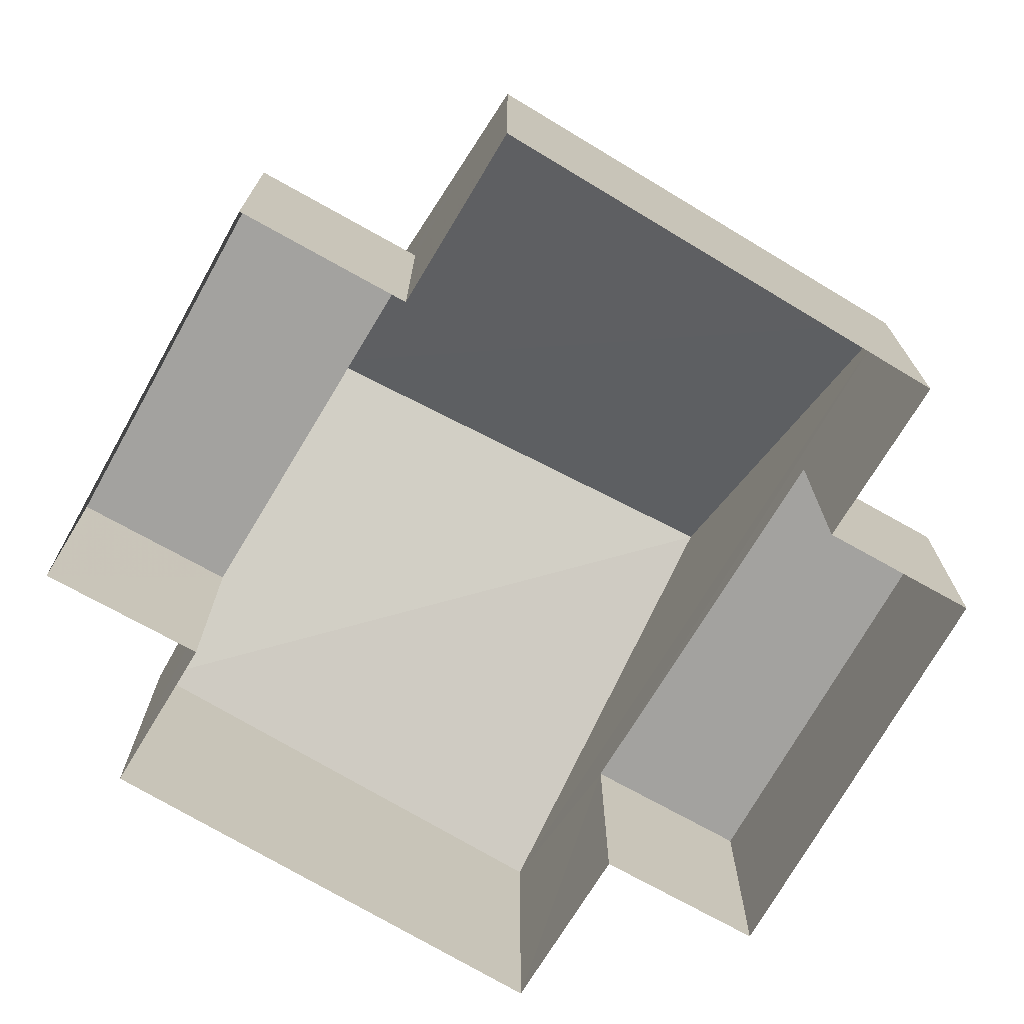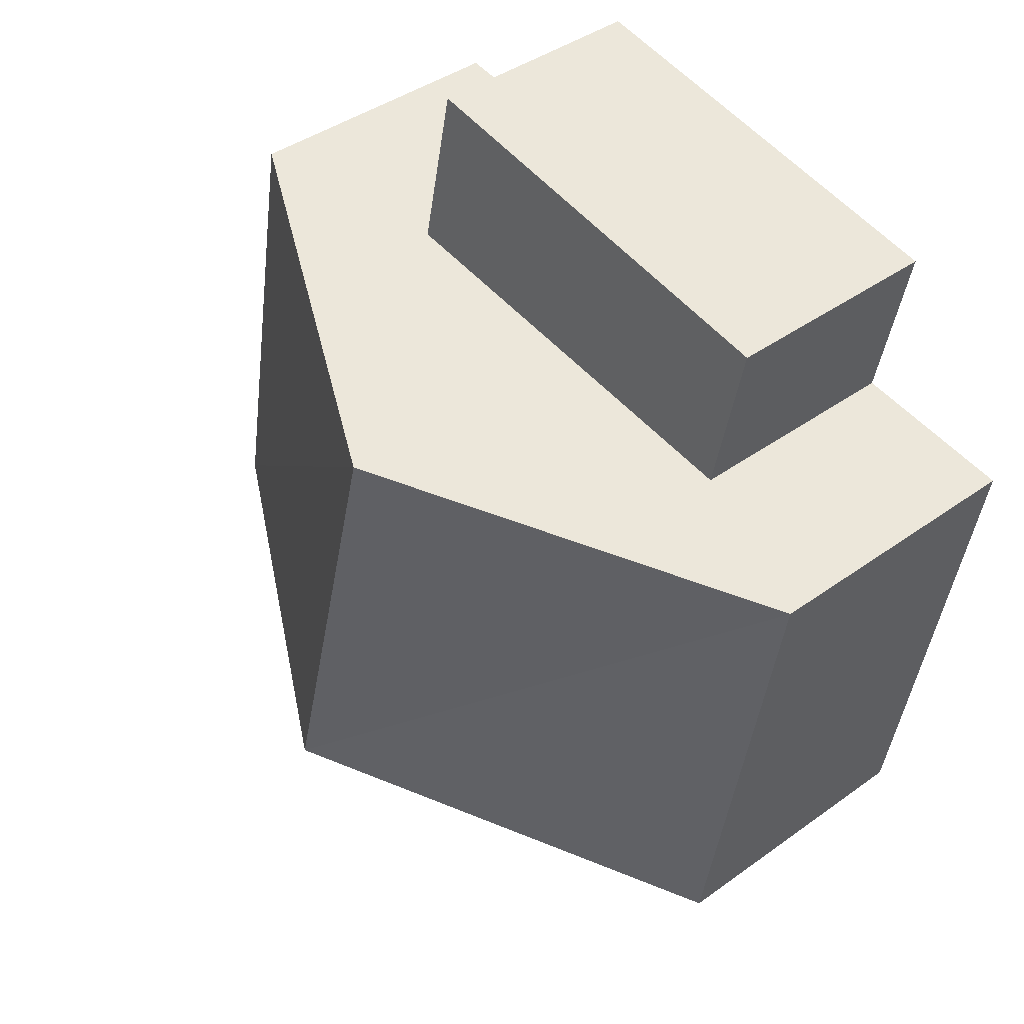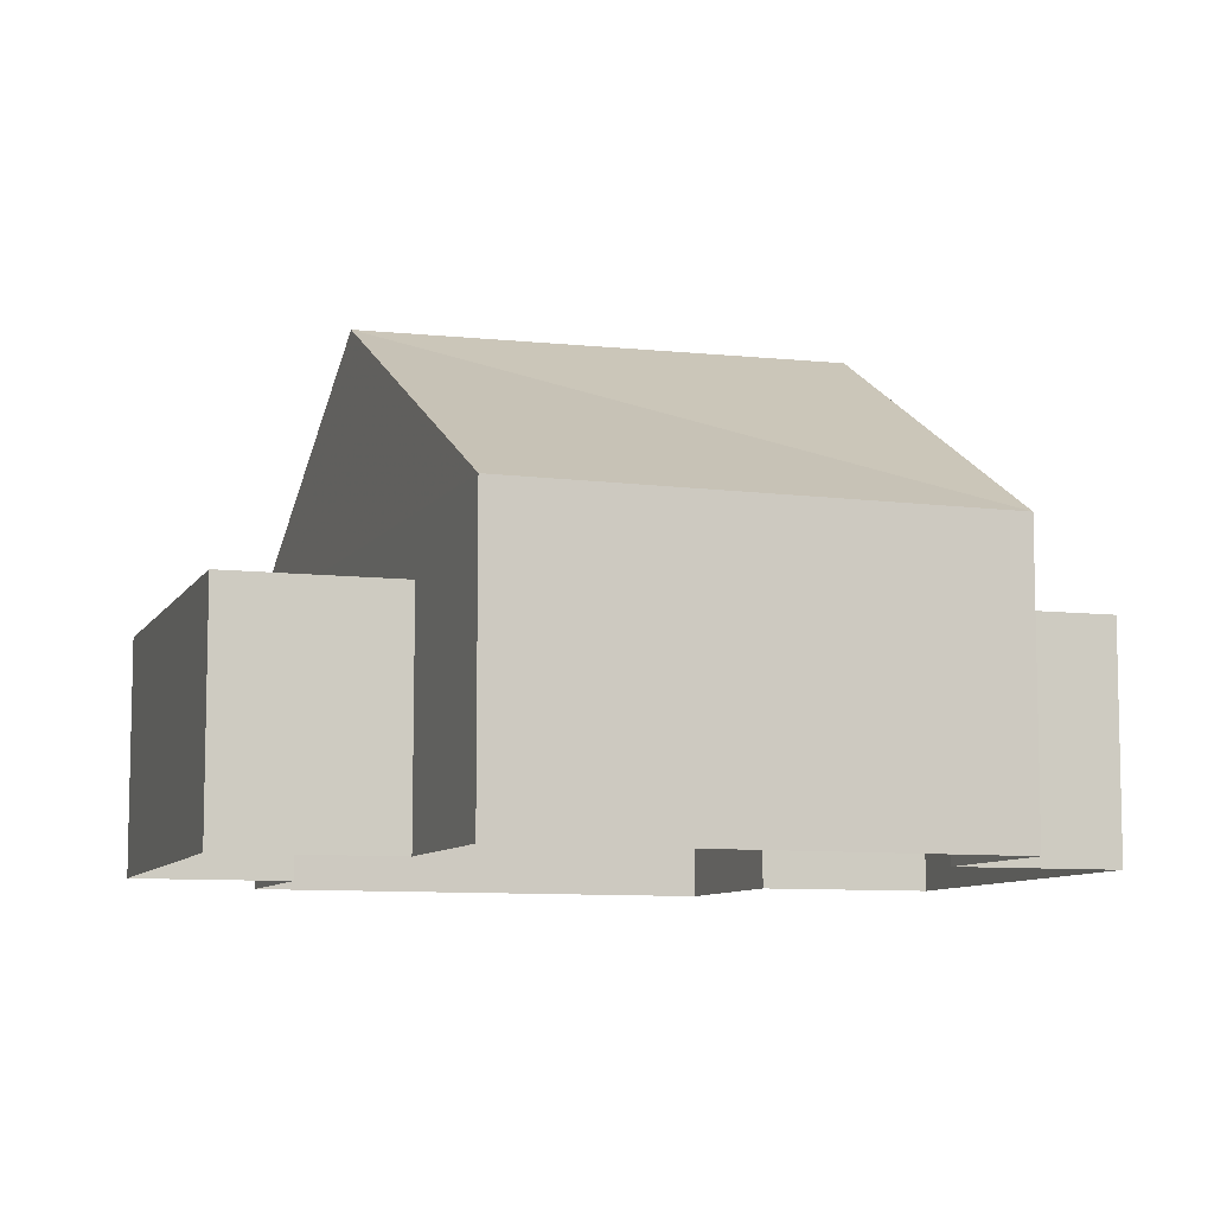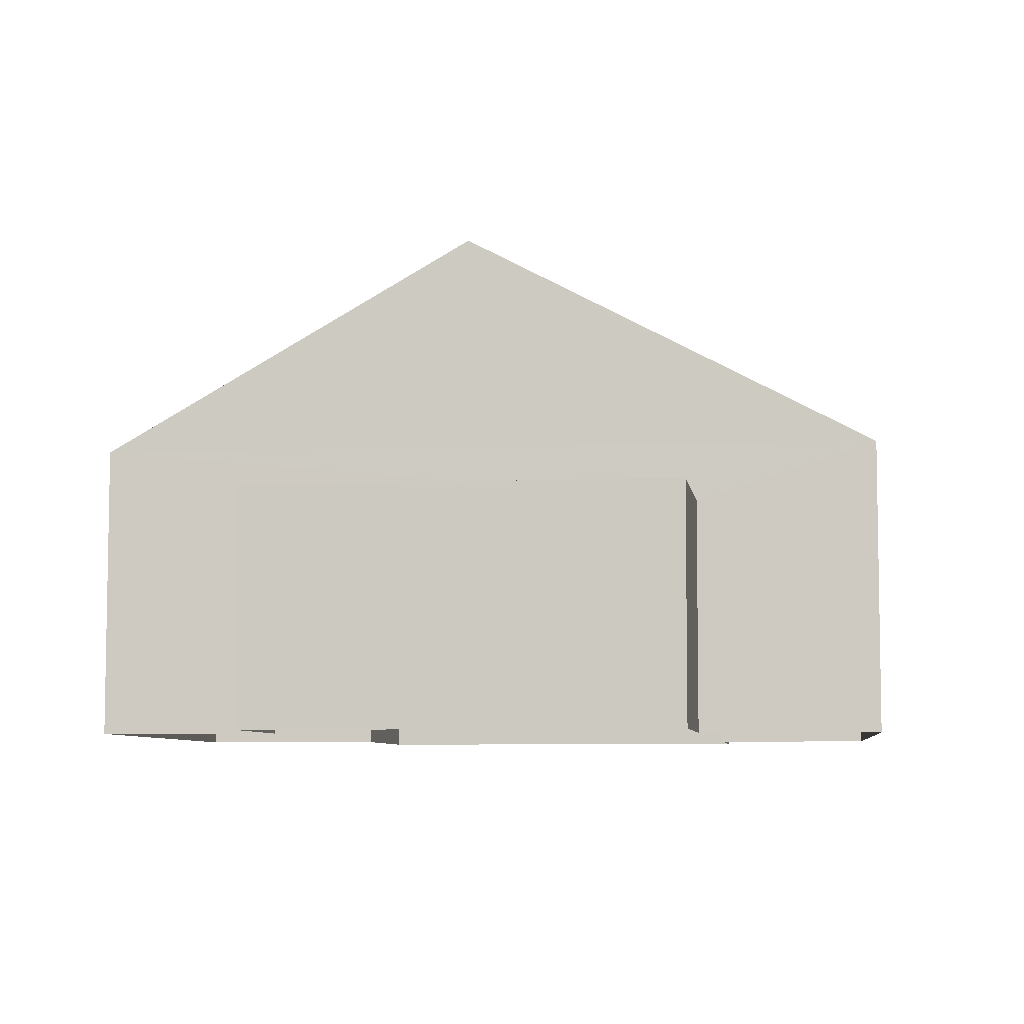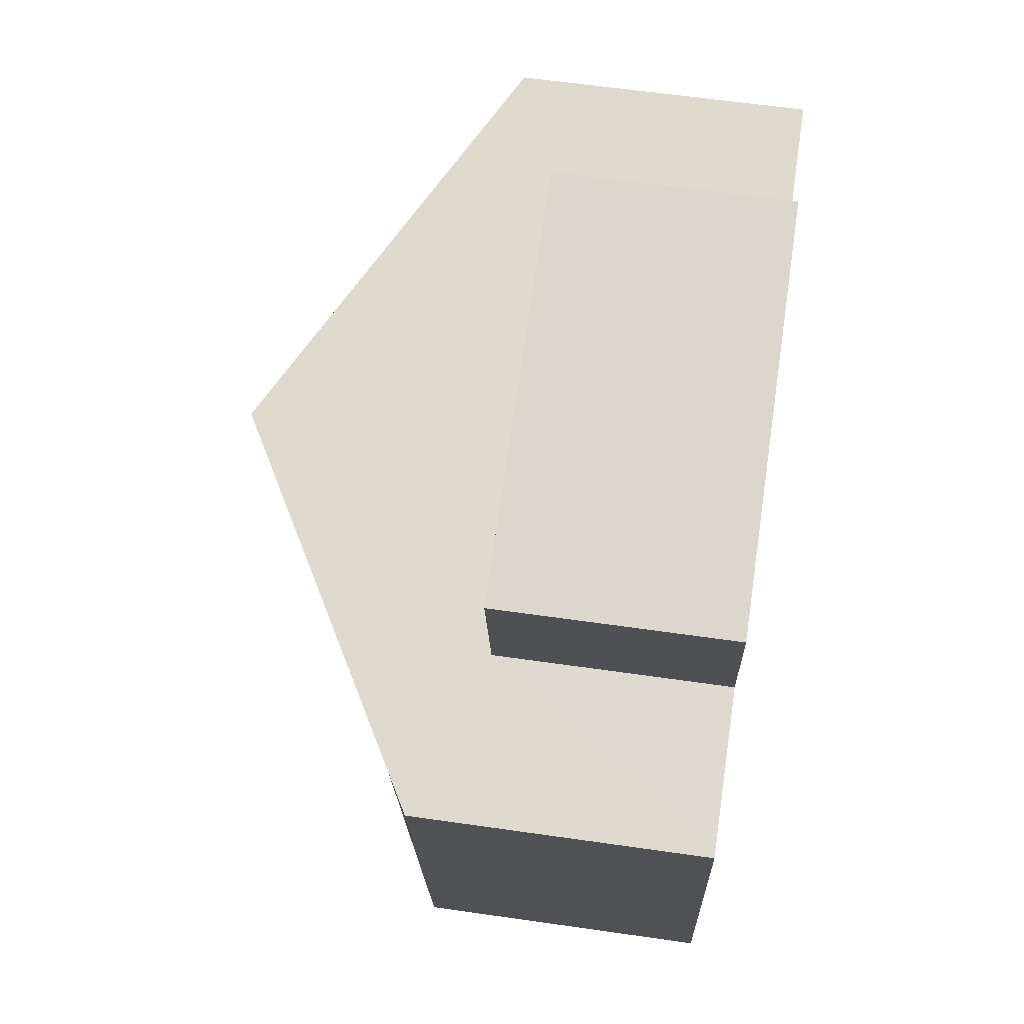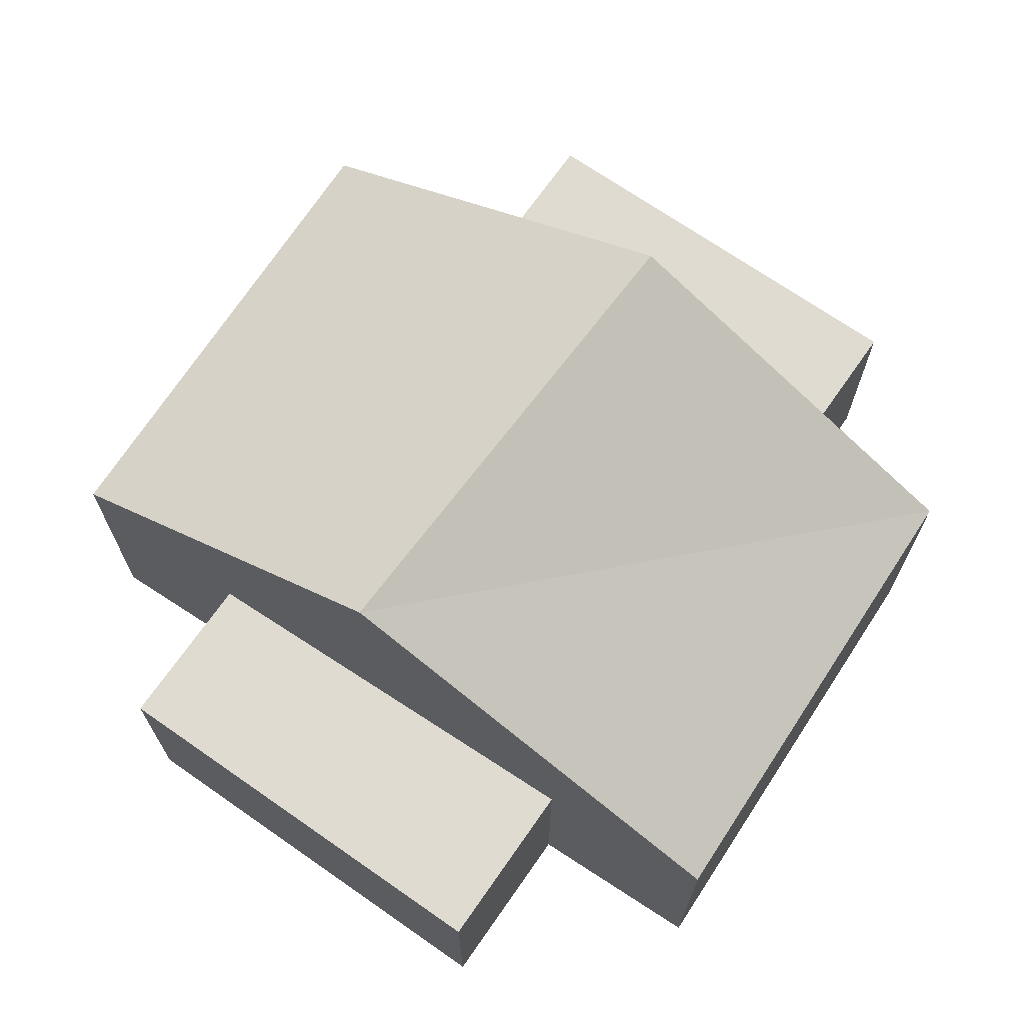
<metadata>
{"format":"obj","ext":"obj","renderer":"f3d","projection":"perspective","resolution":1024,"background":"white","views":[{"elev":-72.4,"azim":-131.0,"up":"+Z"},{"elev":40.4,"azim":48.3,"up":"+Y"},{"elev":-8.6,"azim":60.4,"up":"+Z"},{"elev":-6.7,"azim":-3.8,"up":"+Z"},{"elev":60.9,"azim":98.4,"up":"+Y"},{"elev":70.0,"azim":23.2,"up":"+Z"}]}
</metadata>
<code>
v -7549 -3.77e+04 6.935
v -7549 -3.77e+04 4.56
v -7554 -3.77e+04 4.562
v -7554 -3.77e+04 6.937
v -7550 -3.77e+04 6.935
v -7550 -3.77e+04 4.56
v -7554 -3.77e+04 6.937
v -7554 -3.77e+04 4.562
v -7551 -3.77e+04 4.56
v -7551 -3.771e+04 6.935
v -7551 -3.771e+04 4.56
v -7551 -3.77e+04 6.935
v -7555 -3.77e+04 4.562
v -7555 -3.77e+04 6.937
v -7555 -3.77e+04 4.562
v -7555 -3.77e+04 6.937
v -7548 -3.77e+04 4.56
v -7548 -3.77e+04 7.52
v -7556 -3.77e+04 7.523
v -7556 -3.77e+04 4.563
v -7549 -3.77e+04 4.56
v -7549 -3.77e+04 7.519
v -7557 -3.77e+04 4.563
v -7557 -3.77e+04 7.523
v -7552 -3.77e+04 9.711
v -7553 -3.77e+04 9.711
f 6 17 21
f 3 2 6
f 15 9 11
f 6 21 9
f 15 11 13
f 20 8 15
f 3 6 8
f 20 15 23
f 8 9 15
f 6 9 8
f 1 2 3
f 4 1 3
f 5 2 1
f 5 6 2
f 7 4 3
f 8 7 3
f 9 10 11
f 9 12 10
f 10 13 11
f 10 14 13
f 15 13 14
f 16 15 14
f 17 6 5
f 5 18 17
f 18 7 19
f 20 7 8
f 19 7 20
f 18 5 7
f 9 21 12
f 21 22 12
f 15 16 23
f 12 22 24
f 16 12 24
f 23 16 24
f 25 18 19
f 26 24 22
f 24 20 23
f 24 19 20
f 22 21 17
f 18 22 17
f 5 1 4
f 7 5 4
f 16 14 10
f 12 16 10
f 18 26 22
f 25 26 18
f 26 25 24
f 24 25 19

</code>
